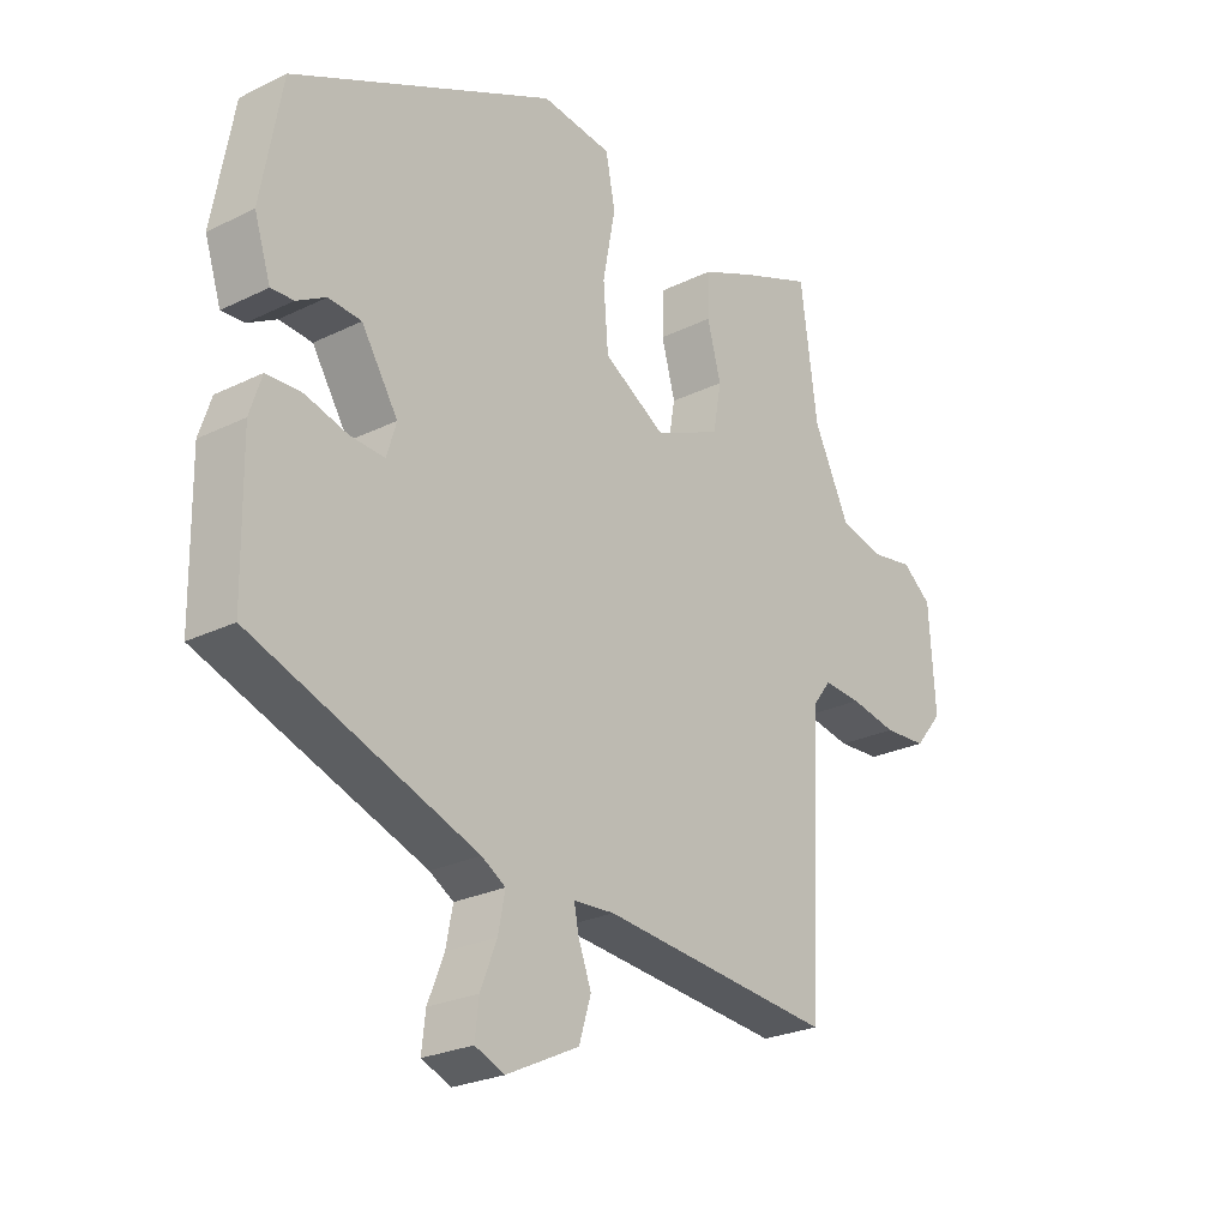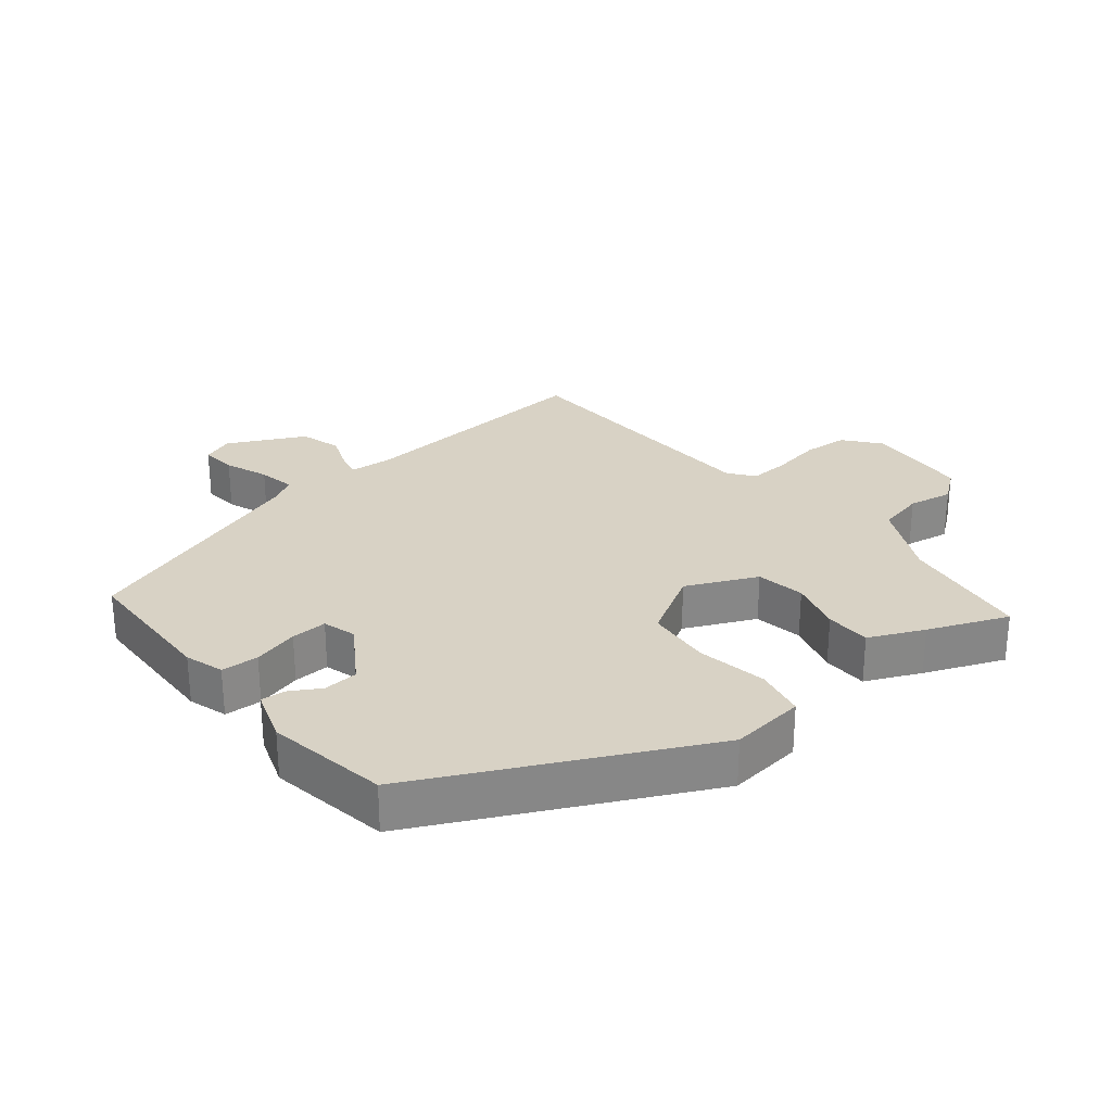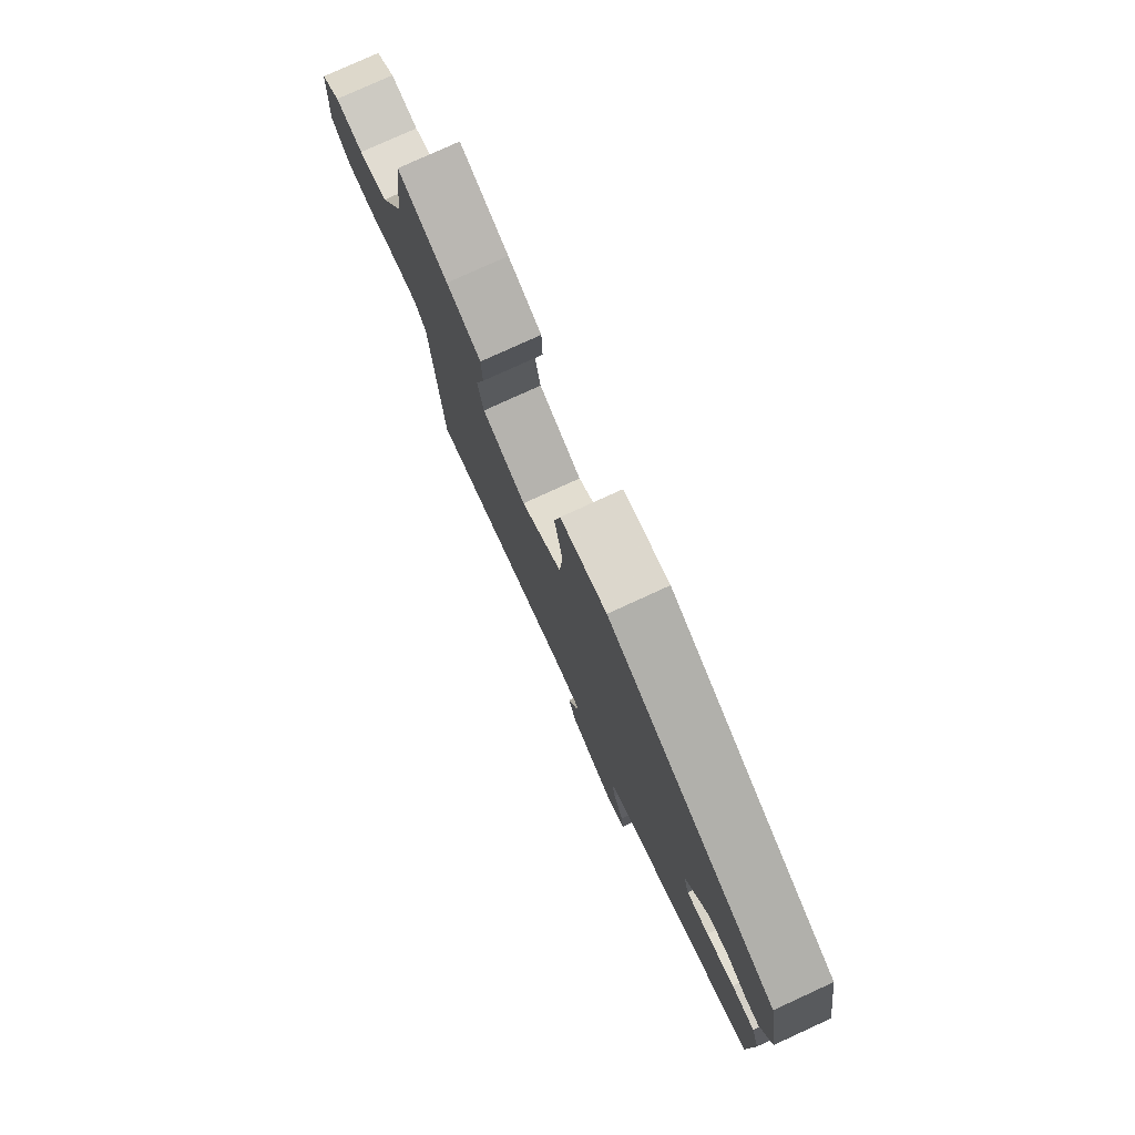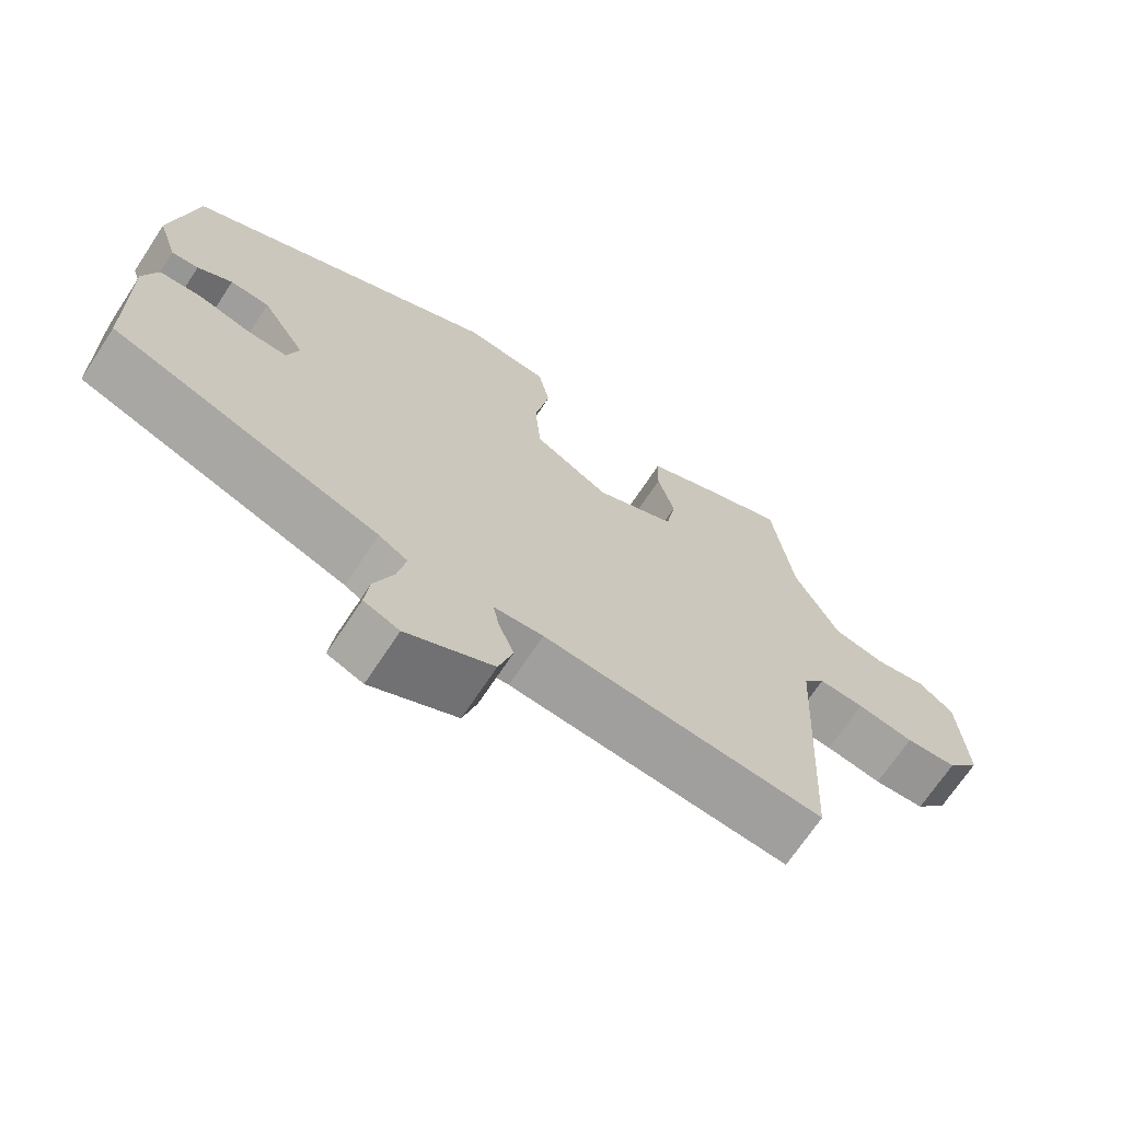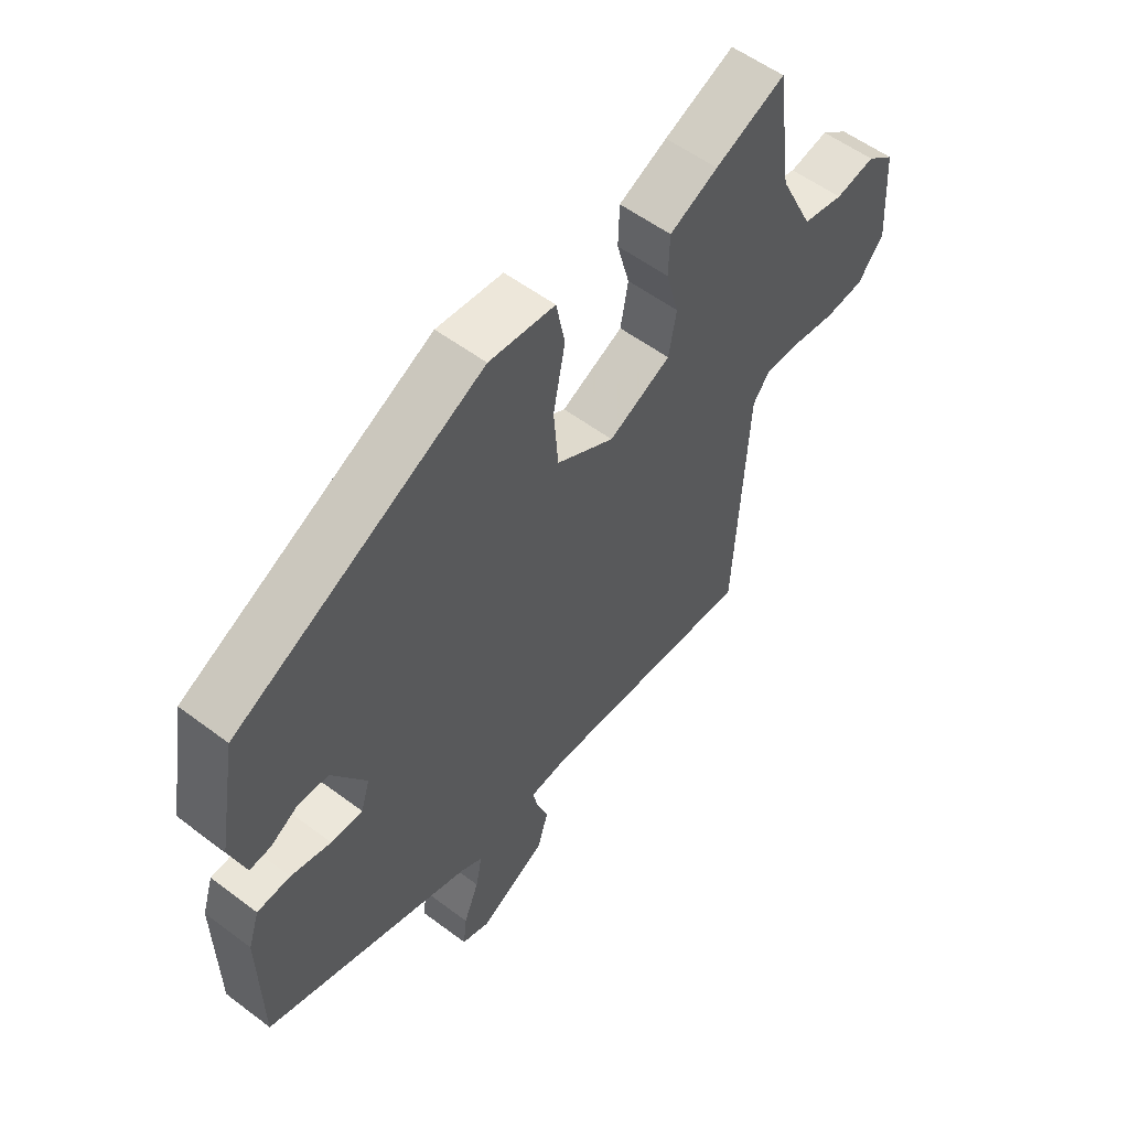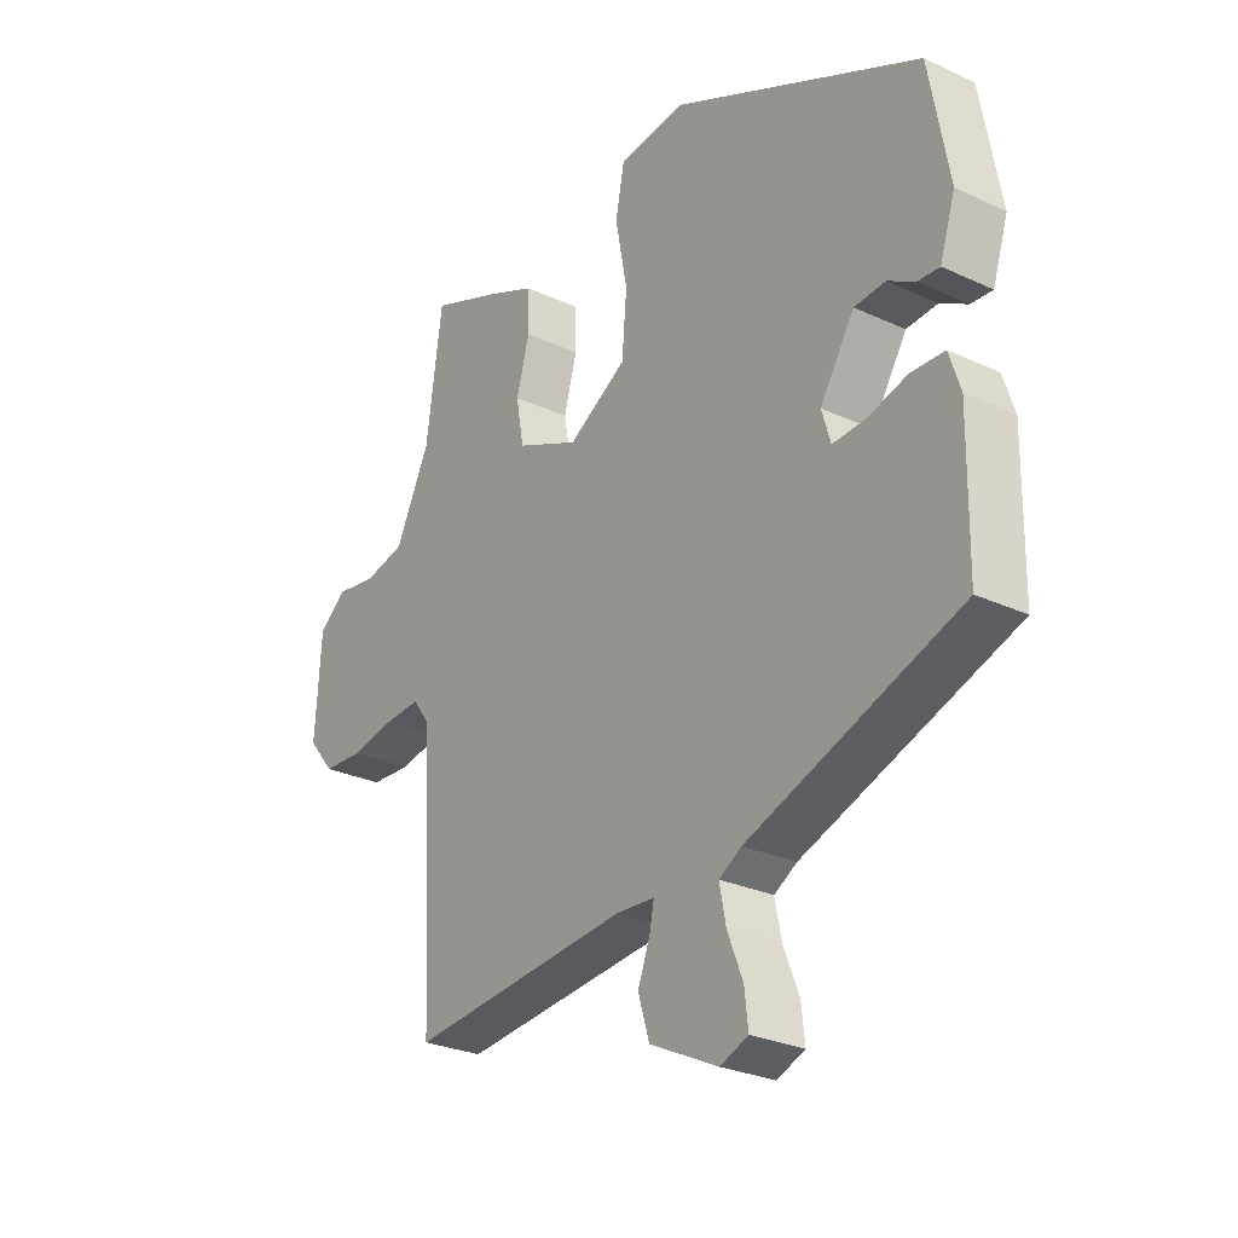
<metadata>
{"format":"obj","ext":"obj","renderer":"f3d","projection":"perspective","resolution":1024,"background":"white","views":[{"elev":-25.2,"azim":-51.6,"up":"+Z"},{"elev":27.7,"azim":-38.4,"up":"+Y"},{"elev":78.3,"azim":-114.6,"up":"+Z"},{"elev":-69.2,"azim":-33.4,"up":"+Z"},{"elev":55.7,"azim":-51.7,"up":"+Z"},{"elev":-27.5,"azim":-125.5,"up":"+Z"}]}
</metadata>
<code>
v 0.45 0.07 -0.496
v 0.079 0.07 -0.461
v 0.014 0.07 -0.465
v 0.021 0.07 -0.502
v 0.042 0.07 -0.558
v 0.023 0.07 -0.62
v -0.092 0.07 -0.676
v -0.139 0.07 -0.657
v -0.133 0.07 -0.603
v -0.107 0.07 -0.538
v -0.096 0.07 -0.482
v -0.134 0.07 -0.459
v -0.489 0.07 -0.33
v -0.492 0.07 -0.112
v -0.473 0.07 -0.054
v -0.417 0.07 -0.052
v -0.349 0.07 -0.071
v -0.295 0.07 -0.074
v -0.28 0.07 -0.024
v -0.338 0.07 0.068
v -0.39 0.07 0.072
v -0.436 0.07 0.046
v -0.472 0.07 0.044
v -0.498 0.07 0.124
v -0.465 0.07 0.306
v -0.046 0.07 0.506
v 0.066 0.07 0.492
v 0.081 0.07 0.416
v 0.061 0.07 0.311
v 0.069 0.07 0.213
v 0.168 0.07 0.154
v 0.274 0.07 0.201
v 0.287 0.07 0.274
v 0.265 0.07 0.354
v 0.267 0.07 0.422
v 0.349 0.07 0.458
v 0.468 0.07 0.505
v 0.495 0.07 0.308
v 0.553 0.07 0.189
v 0.623 0.07 0.173
v 0.69 0.07 0.184
v 0.737 0.07 0.147
v 0.747 0.07 -0.01
v 0.703 0.07 -0.063
v 0.635 0.07 -0.067
v 0.56 0.07 -0.053
v 0.5 0.07 -0.049
v 0.471 0.07 -0.087
v 0.45 0 -0.496
v 0.079 0 -0.461
v 0.014 0 -0.465
v 0.021 0 -0.502
v 0.042 0 -0.558
v 0.023 0 -0.62
v -0.092 0 -0.676
v -0.139 0 -0.657
v -0.133 0 -0.603
v -0.107 0 -0.538
v -0.096 0 -0.482
v -0.134 0 -0.459
v -0.489 0 -0.33
v -0.492 0 -0.112
v -0.473 0 -0.054
v -0.417 0 -0.052
v -0.349 0 -0.071
v -0.295 0 -0.074
v -0.28 0 -0.024
v -0.338 0 0.068
v -0.39 0 0.072
v -0.436 0 0.046
v -0.472 0 0.044
v -0.498 0 0.124
v -0.465 0 0.306
v -0.046 0 0.506
v 0.066 0 0.492
v 0.081 0 0.416
v 0.061 0 0.311
v 0.069 0 0.213
v 0.168 0 0.154
v 0.274 0 0.201
v 0.287 0 0.274
v 0.265 0 0.354
v 0.267 0 0.422
v 0.349 0 0.458
v 0.468 0 0.505
v 0.495 0 0.308
v 0.553 0 0.189
v 0.623 0 0.173
v 0.69 0 0.184
v 0.737 0 0.147
v 0.747 0 -0.01
v 0.703 0 -0.063
v 0.635 0 -0.067
v 0.56 0 -0.053
v 0.5 0 -0.049
v 0.471 0 -0.087
f 44 45 46
f 43 44 46
f 42 43 46
f 41 42 46
f 40 41 46
f 39 40 46 47
f 38 39 47 48
f 37 38 48
f 36 37 48
f 35 36 48
f 34 35 48
f 33 34 48
f 27 28 29
f 26 27 29
f 25 26 29
f 24 25 29
f 23 24 29
f 21 22 23
f 21 23 29
f 20 21 29 30
f 15 16 17
f 14 15 17
f 13 14 17
f 12 13 17
f 11 12 17 18
f 8 9 10
f 7 8 10
f 6 7 10
f 5 6 10
f 4 5 10
f 3 4 10 11
f 48 1 2
f 48 2 3
f 32 33 48
f 3 11 18
f 48 3 18
f 32 48 18
f 31 32 18
f 19 20 30 31
f 18 19 31
f 94 93 92
f 94 92 91
f 94 91 90
f 94 90 89
f 94 89 88
f 95 94 88 87
f 96 95 87 86
f 96 86 85
f 96 85 84
f 96 84 83
f 96 83 82
f 96 82 81
f 77 76 75
f 77 75 74
f 77 74 73
f 77 73 72
f 77 72 71
f 71 70 69
f 77 71 69
f 78 77 69 68
f 65 64 63
f 65 63 62
f 65 62 61
f 65 61 60
f 66 65 60 59
f 58 57 56
f 58 56 55
f 58 55 54
f 58 54 53
f 58 53 52
f 59 58 52 51
f 50 49 96
f 51 50 96
f 96 81 80
f 66 59 51
f 66 51 96
f 66 96 80
f 66 80 79
f 79 78 68 67
f 79 67 66
f 1 49 50 2
f 2 50 51 3
f 3 51 52 4
f 4 52 53 5
f 5 53 54 6
f 6 54 55 7
f 7 55 56 8
f 8 56 57 9
f 9 57 58 10
f 10 58 59 11
f 11 59 60 12
f 12 60 61 13
f 13 61 62 14
f 14 62 63 15
f 15 63 64 16
f 16 64 65 17
f 17 65 66 18
f 18 66 67 19
f 19 67 68 20
f 20 68 69 21
f 21 69 70 22
f 22 70 71 23
f 23 71 72 24
f 24 72 73 25
f 25 73 74 26
f 26 74 75 27
f 27 75 76 28
f 28 76 77 29
f 29 77 78 30
f 30 78 79 31
f 31 79 80 32
f 32 80 81 33
f 33 81 82 34
f 34 82 83 35
f 35 83 84 36
f 36 84 85 37
f 37 85 86 38
f 38 86 87 39
f 39 87 88 40
f 40 88 89 41
f 41 89 90 42
f 42 90 91 43
f 43 91 92 44
f 44 92 93 45
f 45 93 94 46
f 46 94 95 47
f 47 95 96 48
f 48 96 49 1

</code>
